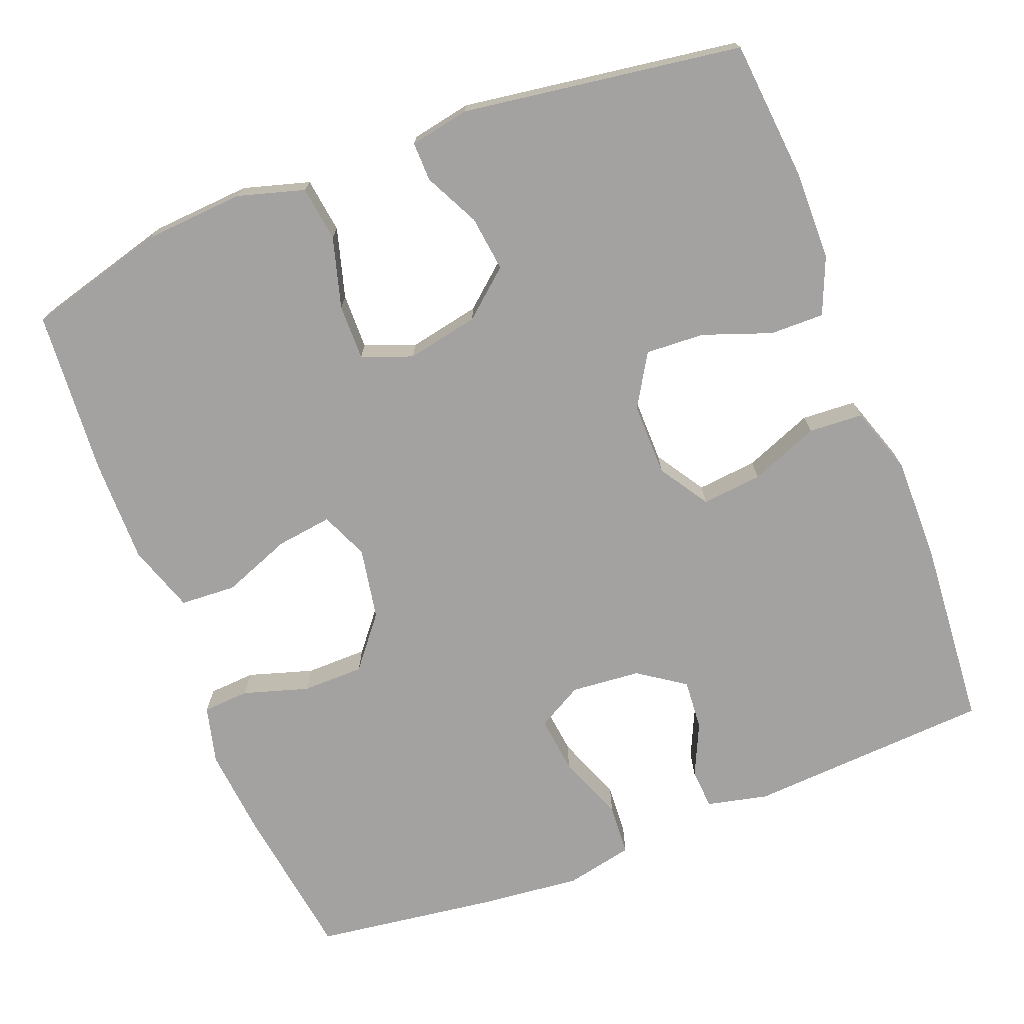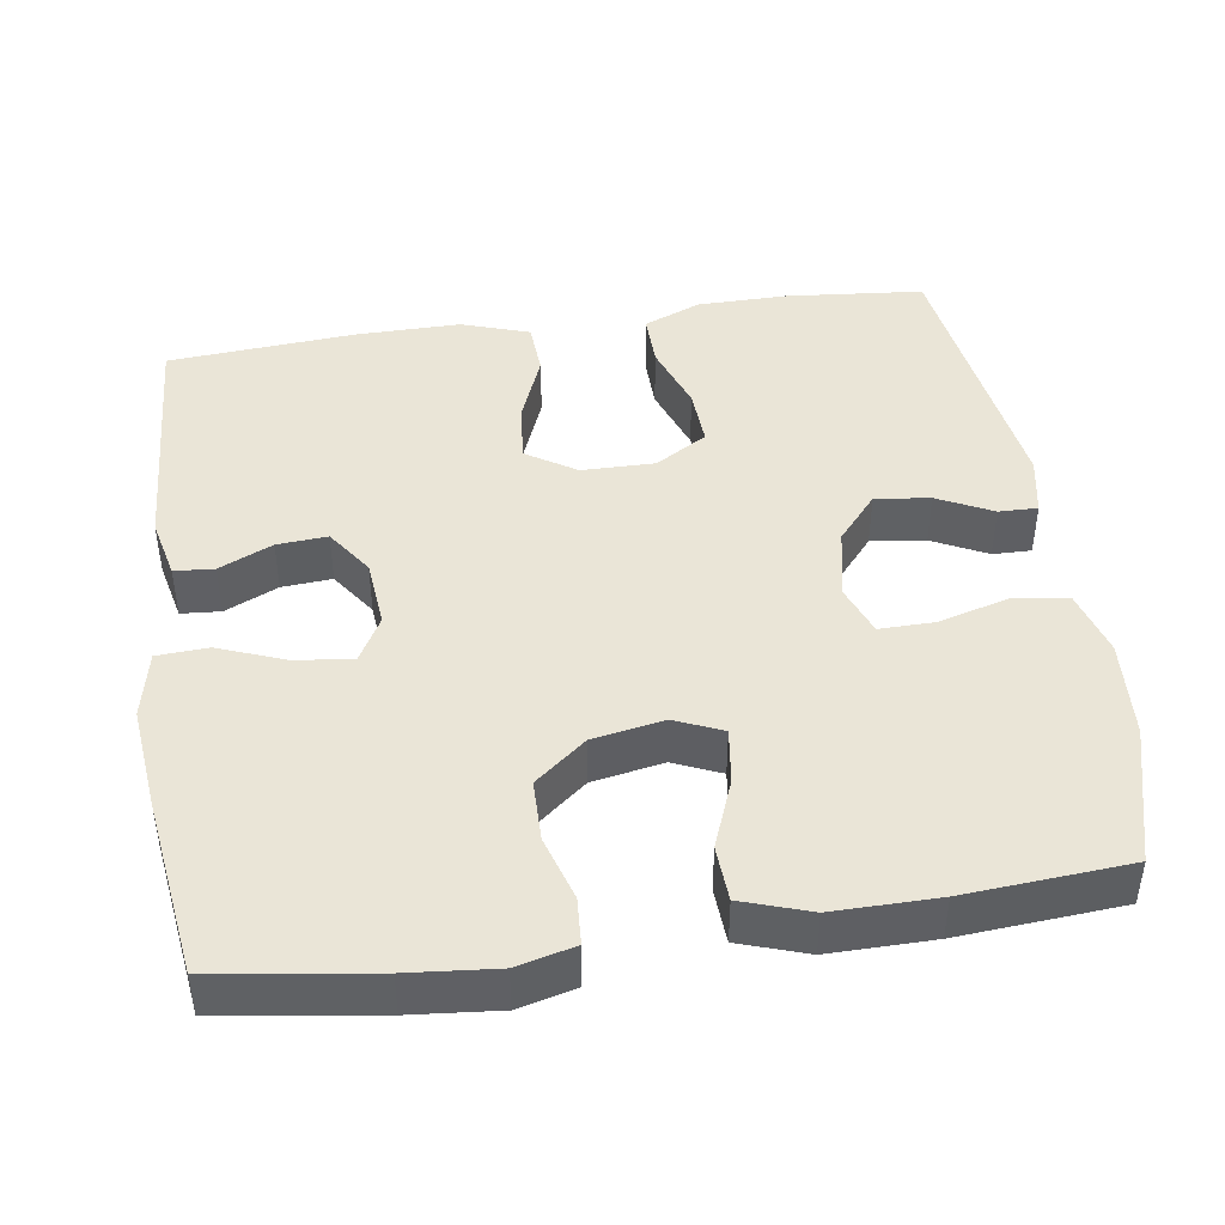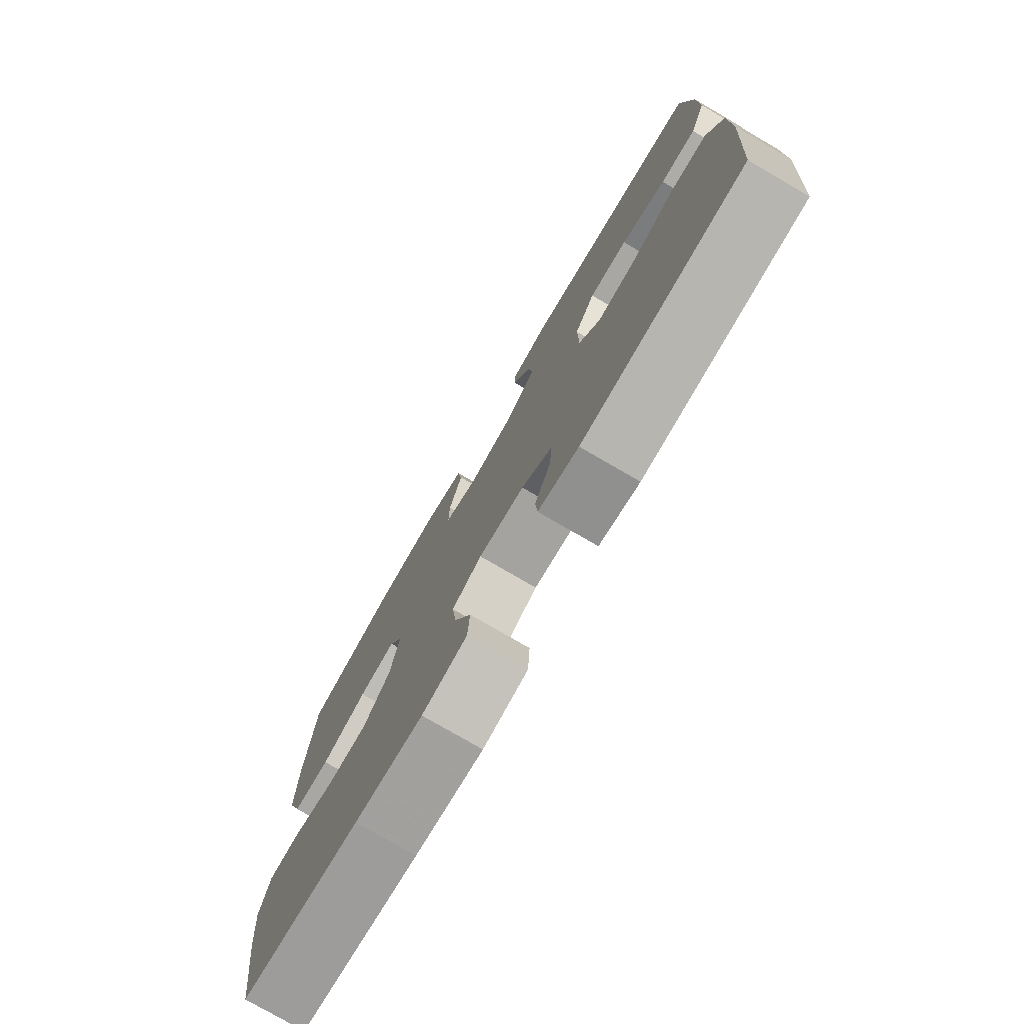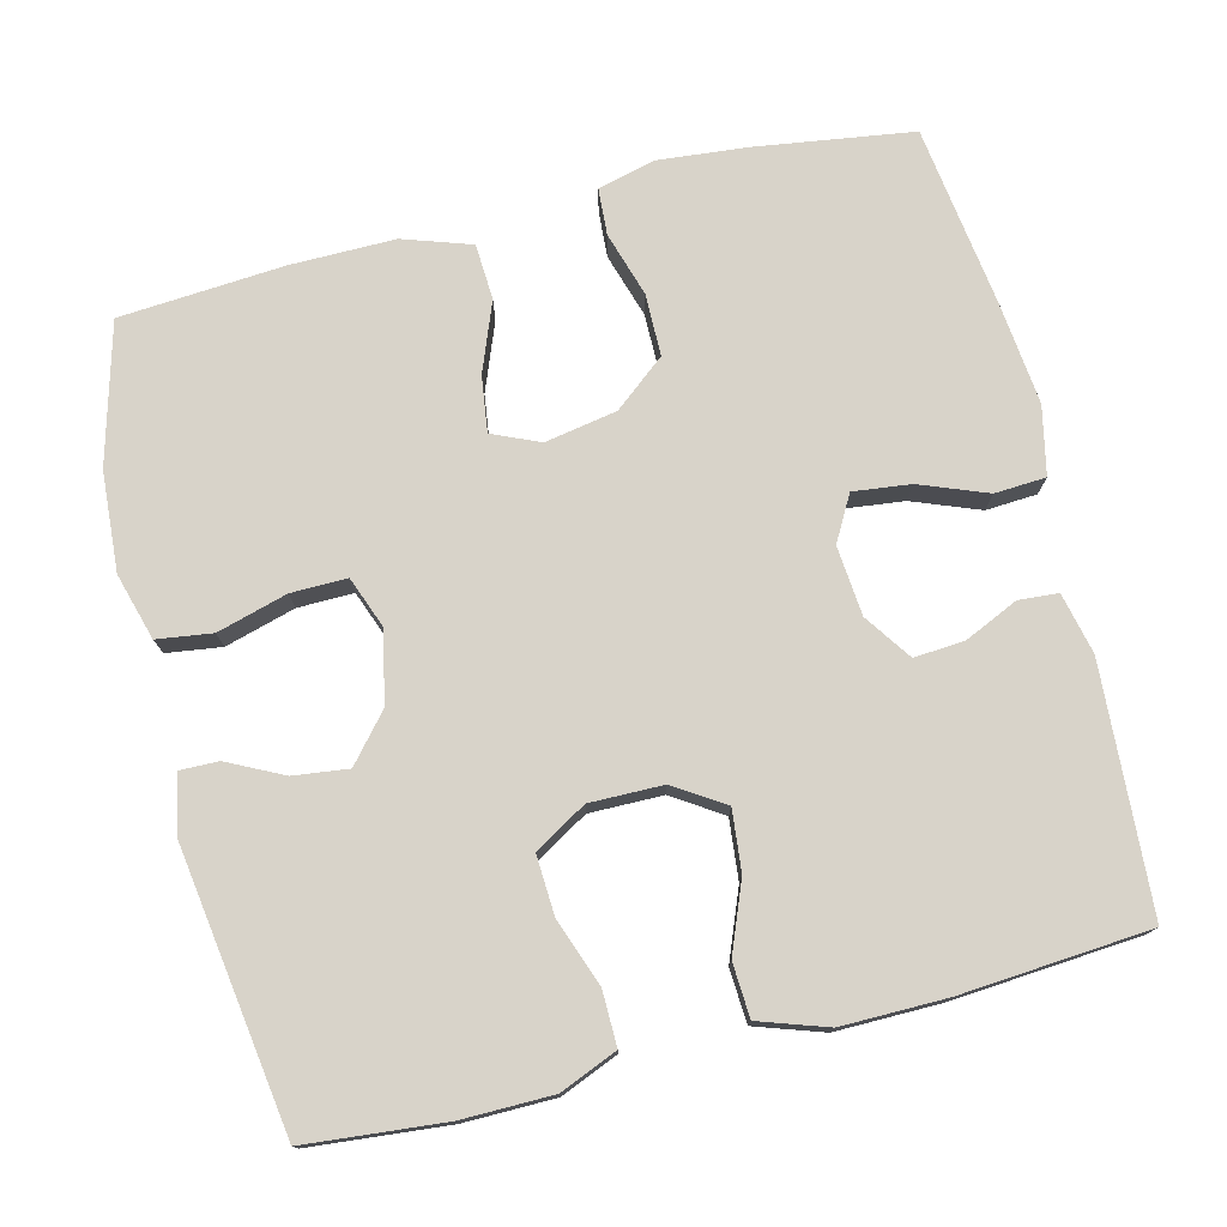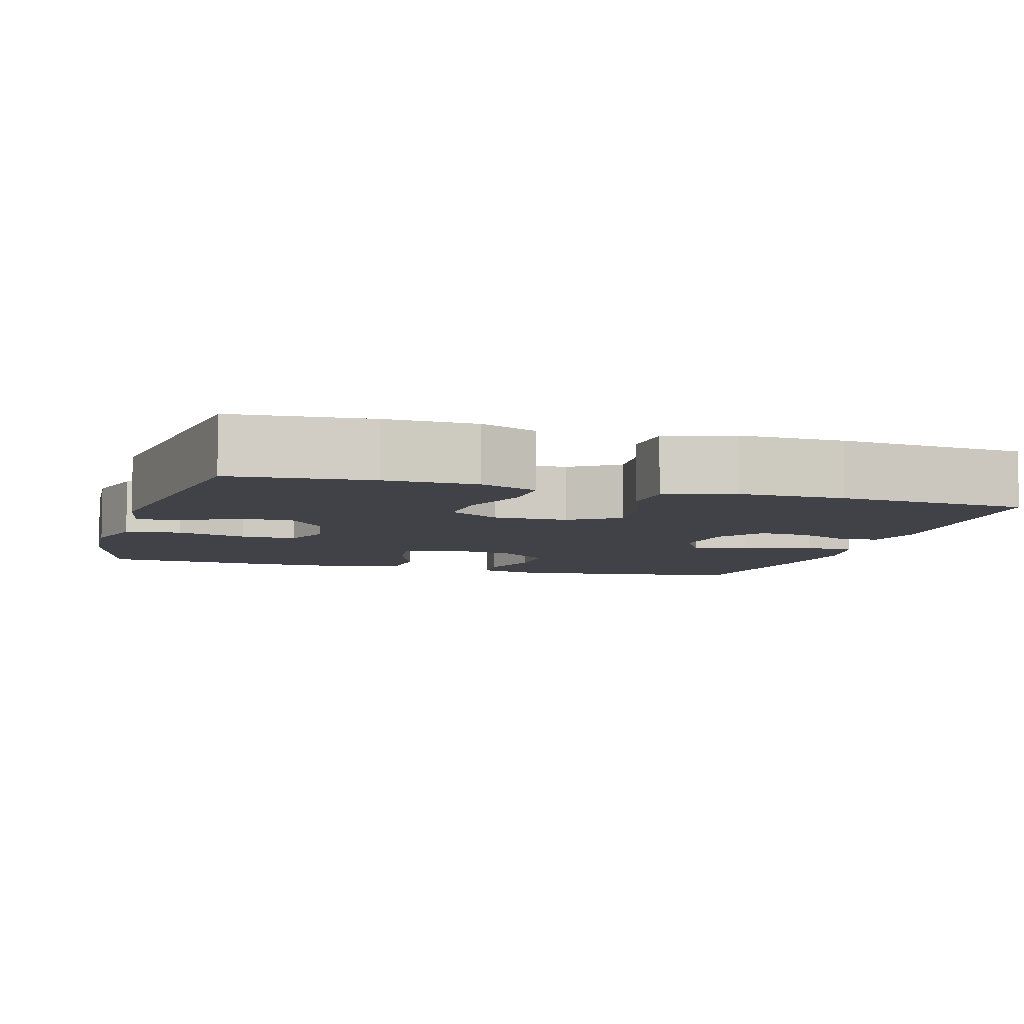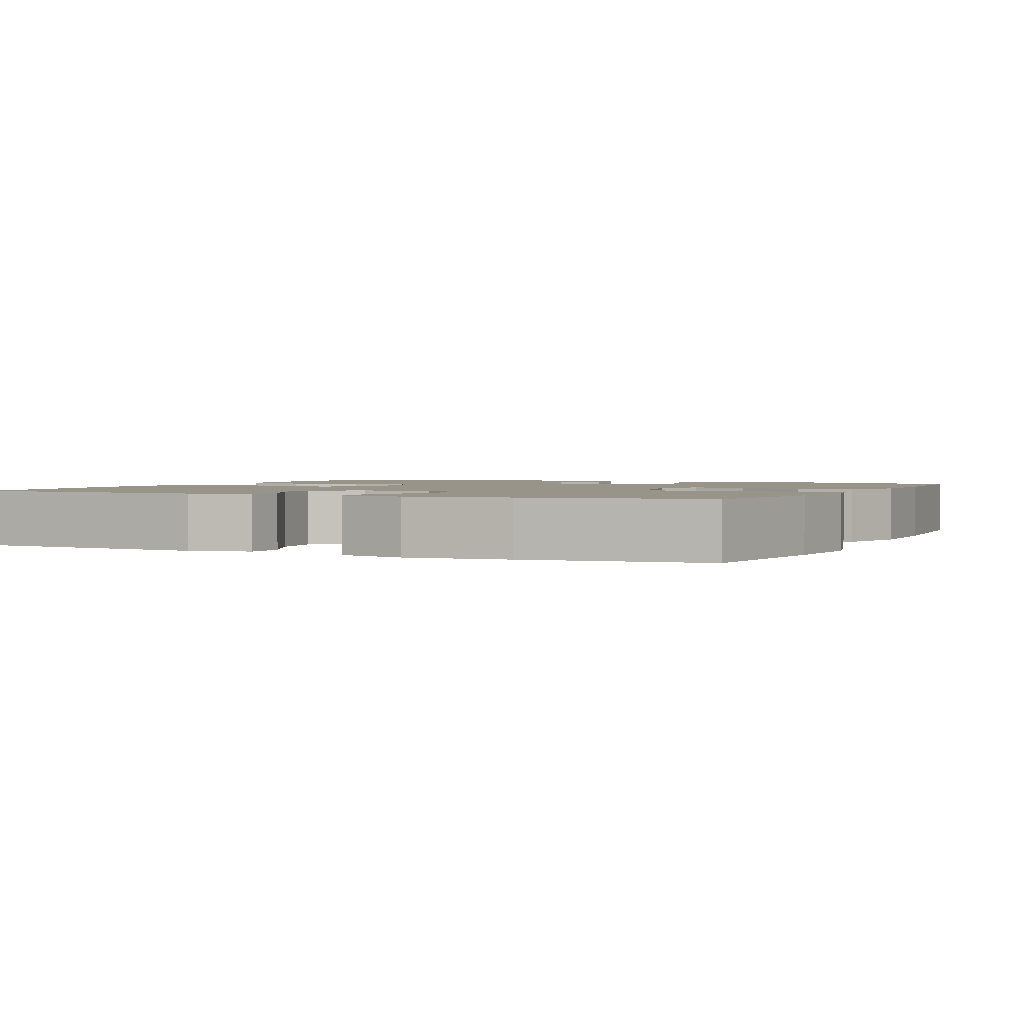
<metadata>
{"format":"obj","ext":"obj","renderer":"f3d","projection":"perspective","resolution":1024,"background":"white","views":[{"elev":-72.7,"azim":21.2,"up":"+Y"},{"elev":44.2,"azim":-98.5,"up":"+Y"},{"elev":-77.5,"azim":59.8,"up":"+Z"},{"elev":76.0,"azim":76.0,"up":"+Y"},{"elev":-6.8,"azim":73.4,"up":"+Y"},{"elev":1.8,"azim":-155.0,"up":"+Y"}]}
</metadata>
<code>
v 0.5 0.07 0.5
v 0.517 0.07 0.319
v 0.516 0.07 0.2
v 0.485 0.07 0.125
v 0.414 0.07 0.126
v 0.325 0.07 0.158
v 0.248 0.07 0.162
v 0.207 0.07 0.094
v 0.208 0.07 -0.002
v 0.25 0.07 -0.067
v 0.329 0.07 -0.059
v 0.419 0.07 -0.023
v 0.49 0.07 -0.027
v 0.52 0.07 -0.116
v 0.519 0.07 -0.253
v 0.5 0.07 -0.5
v 0.18 0.07 -0.52
v 0.1 0.07 -0.502
v 0.096 0.07 -0.45
v 0.128 0.07 -0.38
v 0.133 0.07 -0.314
v 0.072 0.07 -0.272
v -0.019 0.07 -0.264
v -0.078 0.07 -0.297
v -0.069 0.07 -0.372
v -0.035 0.07 -0.46
v -0.039 0.07 -0.527
v -0.128 0.07 -0.546
v -0.263 0.07 -0.532
v -0.5 0.07 -0.5
v -0.53 0.07 -0.294
v -0.541 0.07 -0.178
v -0.522 0.07 -0.102
v -0.461 0.07 -0.098
v -0.376 0.07 -0.124
v -0.295 0.07 -0.123
v -0.241 0.07 -0.056
v -0.224 0.07 0.038
v -0.251 0.07 0.1
v -0.324 0.07 0.09
v -0.414 0.07 0.055
v -0.487 0.07 0.059
v -0.517 0.07 0.148
v -0.516 0.07 0.285
v -0.5 0.07 0.5
v -0.318 0.07 0.55
v -0.188 0.07 0.559
v -0.101 0.07 0.534
v -0.091 0.07 0.462
v -0.117 0.07 0.37
v -0.118 0.07 0.297
v -0.052 0.07 0.272
v 0.042 0.07 0.291
v 0.103 0.07 0.343
v 0.094 0.07 0.415
v 0.058 0.07 0.487
v 0.057 0.07 0.538
v 0.135 0.07 0.553
v 0.5 0 0.5
v 0.517 0 0.319
v 0.516 0 0.2
v 0.485 0 0.125
v 0.414 0 0.126
v 0.325 0 0.158
v 0.248 0 0.162
v 0.207 0 0.094
v 0.208 0 -0.002
v 0.25 0 -0.067
v 0.329 0 -0.059
v 0.419 0 -0.023
v 0.49 0 -0.027
v 0.52 0 -0.116
v 0.519 0 -0.253
v 0.5 0 -0.5
v 0.18 0 -0.52
v 0.1 0 -0.502
v 0.096 0 -0.45
v 0.128 0 -0.38
v 0.133 0 -0.314
v 0.072 0 -0.272
v -0.019 0 -0.264
v -0.078 0 -0.297
v -0.069 0 -0.372
v -0.035 0 -0.46
v -0.039 0 -0.527
v -0.128 0 -0.546
v -0.263 0 -0.532
v -0.5 0 -0.5
v -0.53 0 -0.294
v -0.541 0 -0.178
v -0.522 0 -0.102
v -0.461 0 -0.098
v -0.376 0 -0.124
v -0.295 0 -0.123
v -0.241 0 -0.056
v -0.224 0 0.038
v -0.251 0 0.1
v -0.324 0 0.09
v -0.414 0 0.055
v -0.487 0 0.059
v -0.517 0 0.148
v -0.516 0 0.285
v -0.5 0 0.5
v -0.318 0 0.55
v -0.188 0 0.559
v -0.101 0 0.534
v -0.091 0 0.462
v -0.117 0 0.37
v -0.118 0 0.297
v -0.052 0 0.272
v 0.042 0 0.291
v 0.103 0 0.343
v 0.094 0 0.415
v 0.058 0 0.487
v 0.057 0 0.538
v 0.135 0 0.553
f 4 5 6
f 3 4 6
f 2 3 6
f 1 2 6
f 58 1 6
f 57 58 6
f 56 57 6
f 55 56 6
f 54 55 6 7
f 53 54 7 8
f 52 53 8 9
f 51 52 9 10
f 48 49 50
f 47 48 50
f 46 47 50
f 45 46 50
f 44 45 50
f 43 44 50
f 42 43 50
f 41 42 50
f 40 41 50
f 39 40 50 51
f 38 39 51 10
f 33 34 35
f 32 33 35
f 31 32 35
f 30 31 35
f 29 30 35
f 28 29 35
f 27 28 35
f 26 27 35
f 25 26 35
f 24 25 35 36
f 23 24 36 37
f 18 19 20
f 17 18 20
f 16 17 20
f 15 16 20
f 14 15 20
f 13 14 20
f 12 13 20
f 11 12 20
f 10 11 20 21
f 37 38 10
f 23 37 10
f 22 23 10
f 10 21 22
f 64 63 62
f 64 62 61
f 64 61 60
f 64 60 59
f 64 59 116
f 64 116 115
f 64 115 114
f 64 114 113
f 65 64 113 112
f 66 65 112 111
f 67 66 111 110
f 68 67 110 109
f 108 107 106
f 108 106 105
f 108 105 104
f 108 104 103
f 108 103 102
f 108 102 101
f 108 101 100
f 108 100 99
f 108 99 98
f 109 108 98 97
f 68 109 97 96
f 93 92 91
f 93 91 90
f 93 90 89
f 93 89 88
f 93 88 87
f 93 87 86
f 93 86 85
f 93 85 84
f 93 84 83
f 94 93 83 82
f 95 94 82 81
f 78 77 76
f 78 76 75
f 78 75 74
f 78 74 73
f 78 73 72
f 78 72 71
f 78 71 70
f 78 70 69
f 79 78 69 68
f 68 96 95
f 68 95 81
f 68 81 80
f 80 79 68
f 1 59 60 2
f 2 60 61 3
f 3 61 62 4
f 4 62 63 5
f 5 63 64 6
f 6 64 65 7
f 7 65 66 8
f 8 66 67 9
f 9 67 68 10
f 10 68 69 11
f 11 69 70 12
f 12 70 71 13
f 13 71 72 14
f 14 72 73 15
f 15 73 74 16
f 16 74 75 17
f 17 75 76 18
f 18 76 77 19
f 19 77 78 20
f 20 78 79 21
f 21 79 80 22
f 22 80 81 23
f 23 81 82 24
f 24 82 83 25
f 25 83 84 26
f 26 84 85 27
f 27 85 86 28
f 28 86 87 29
f 29 87 88 30
f 30 88 89 31
f 31 89 90 32
f 32 90 91 33
f 33 91 92 34
f 34 92 93 35
f 35 93 94 36
f 36 94 95 37
f 37 95 96 38
f 38 96 97 39
f 39 97 98 40
f 40 98 99 41
f 41 99 100 42
f 42 100 101 43
f 43 101 102 44
f 44 102 103 45
f 45 103 104 46
f 46 104 105 47
f 47 105 106 48
f 48 106 107 49
f 49 107 108 50
f 50 108 109 51
f 51 109 110 52
f 52 110 111 53
f 53 111 112 54
f 54 112 113 55
f 55 113 114 56
f 56 114 115 57
f 57 115 116 58
f 58 116 59 1

</code>
